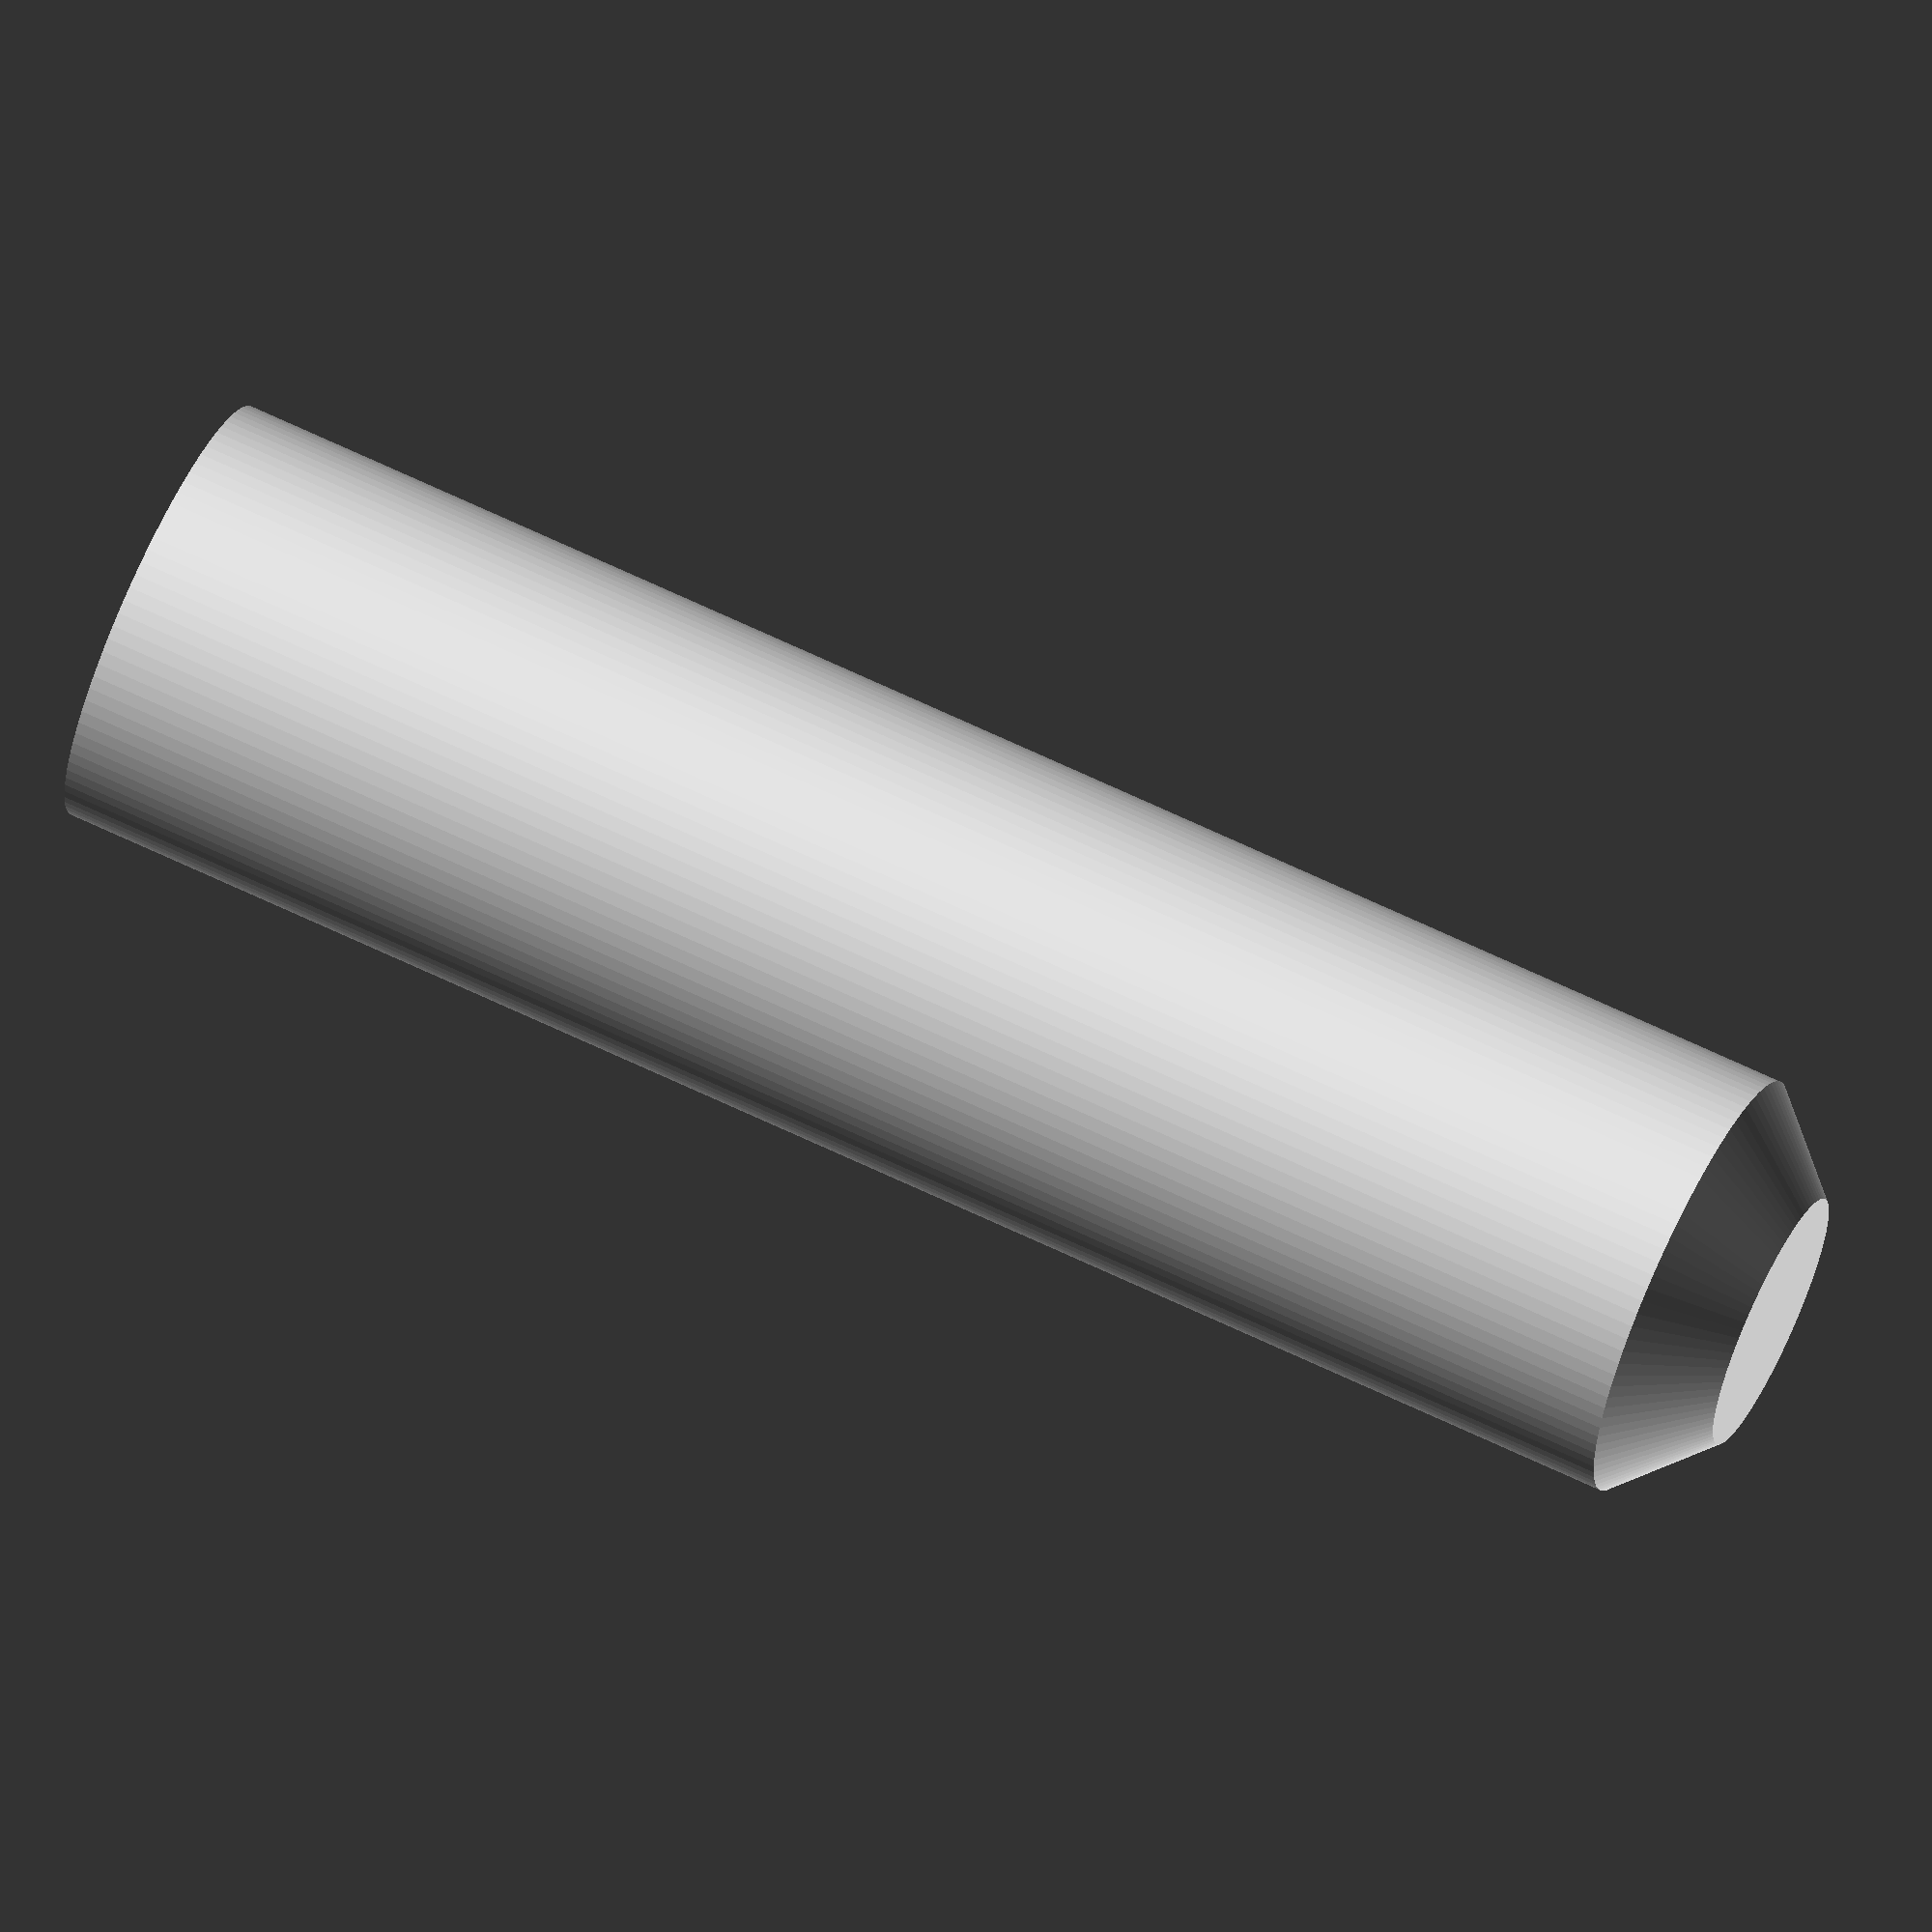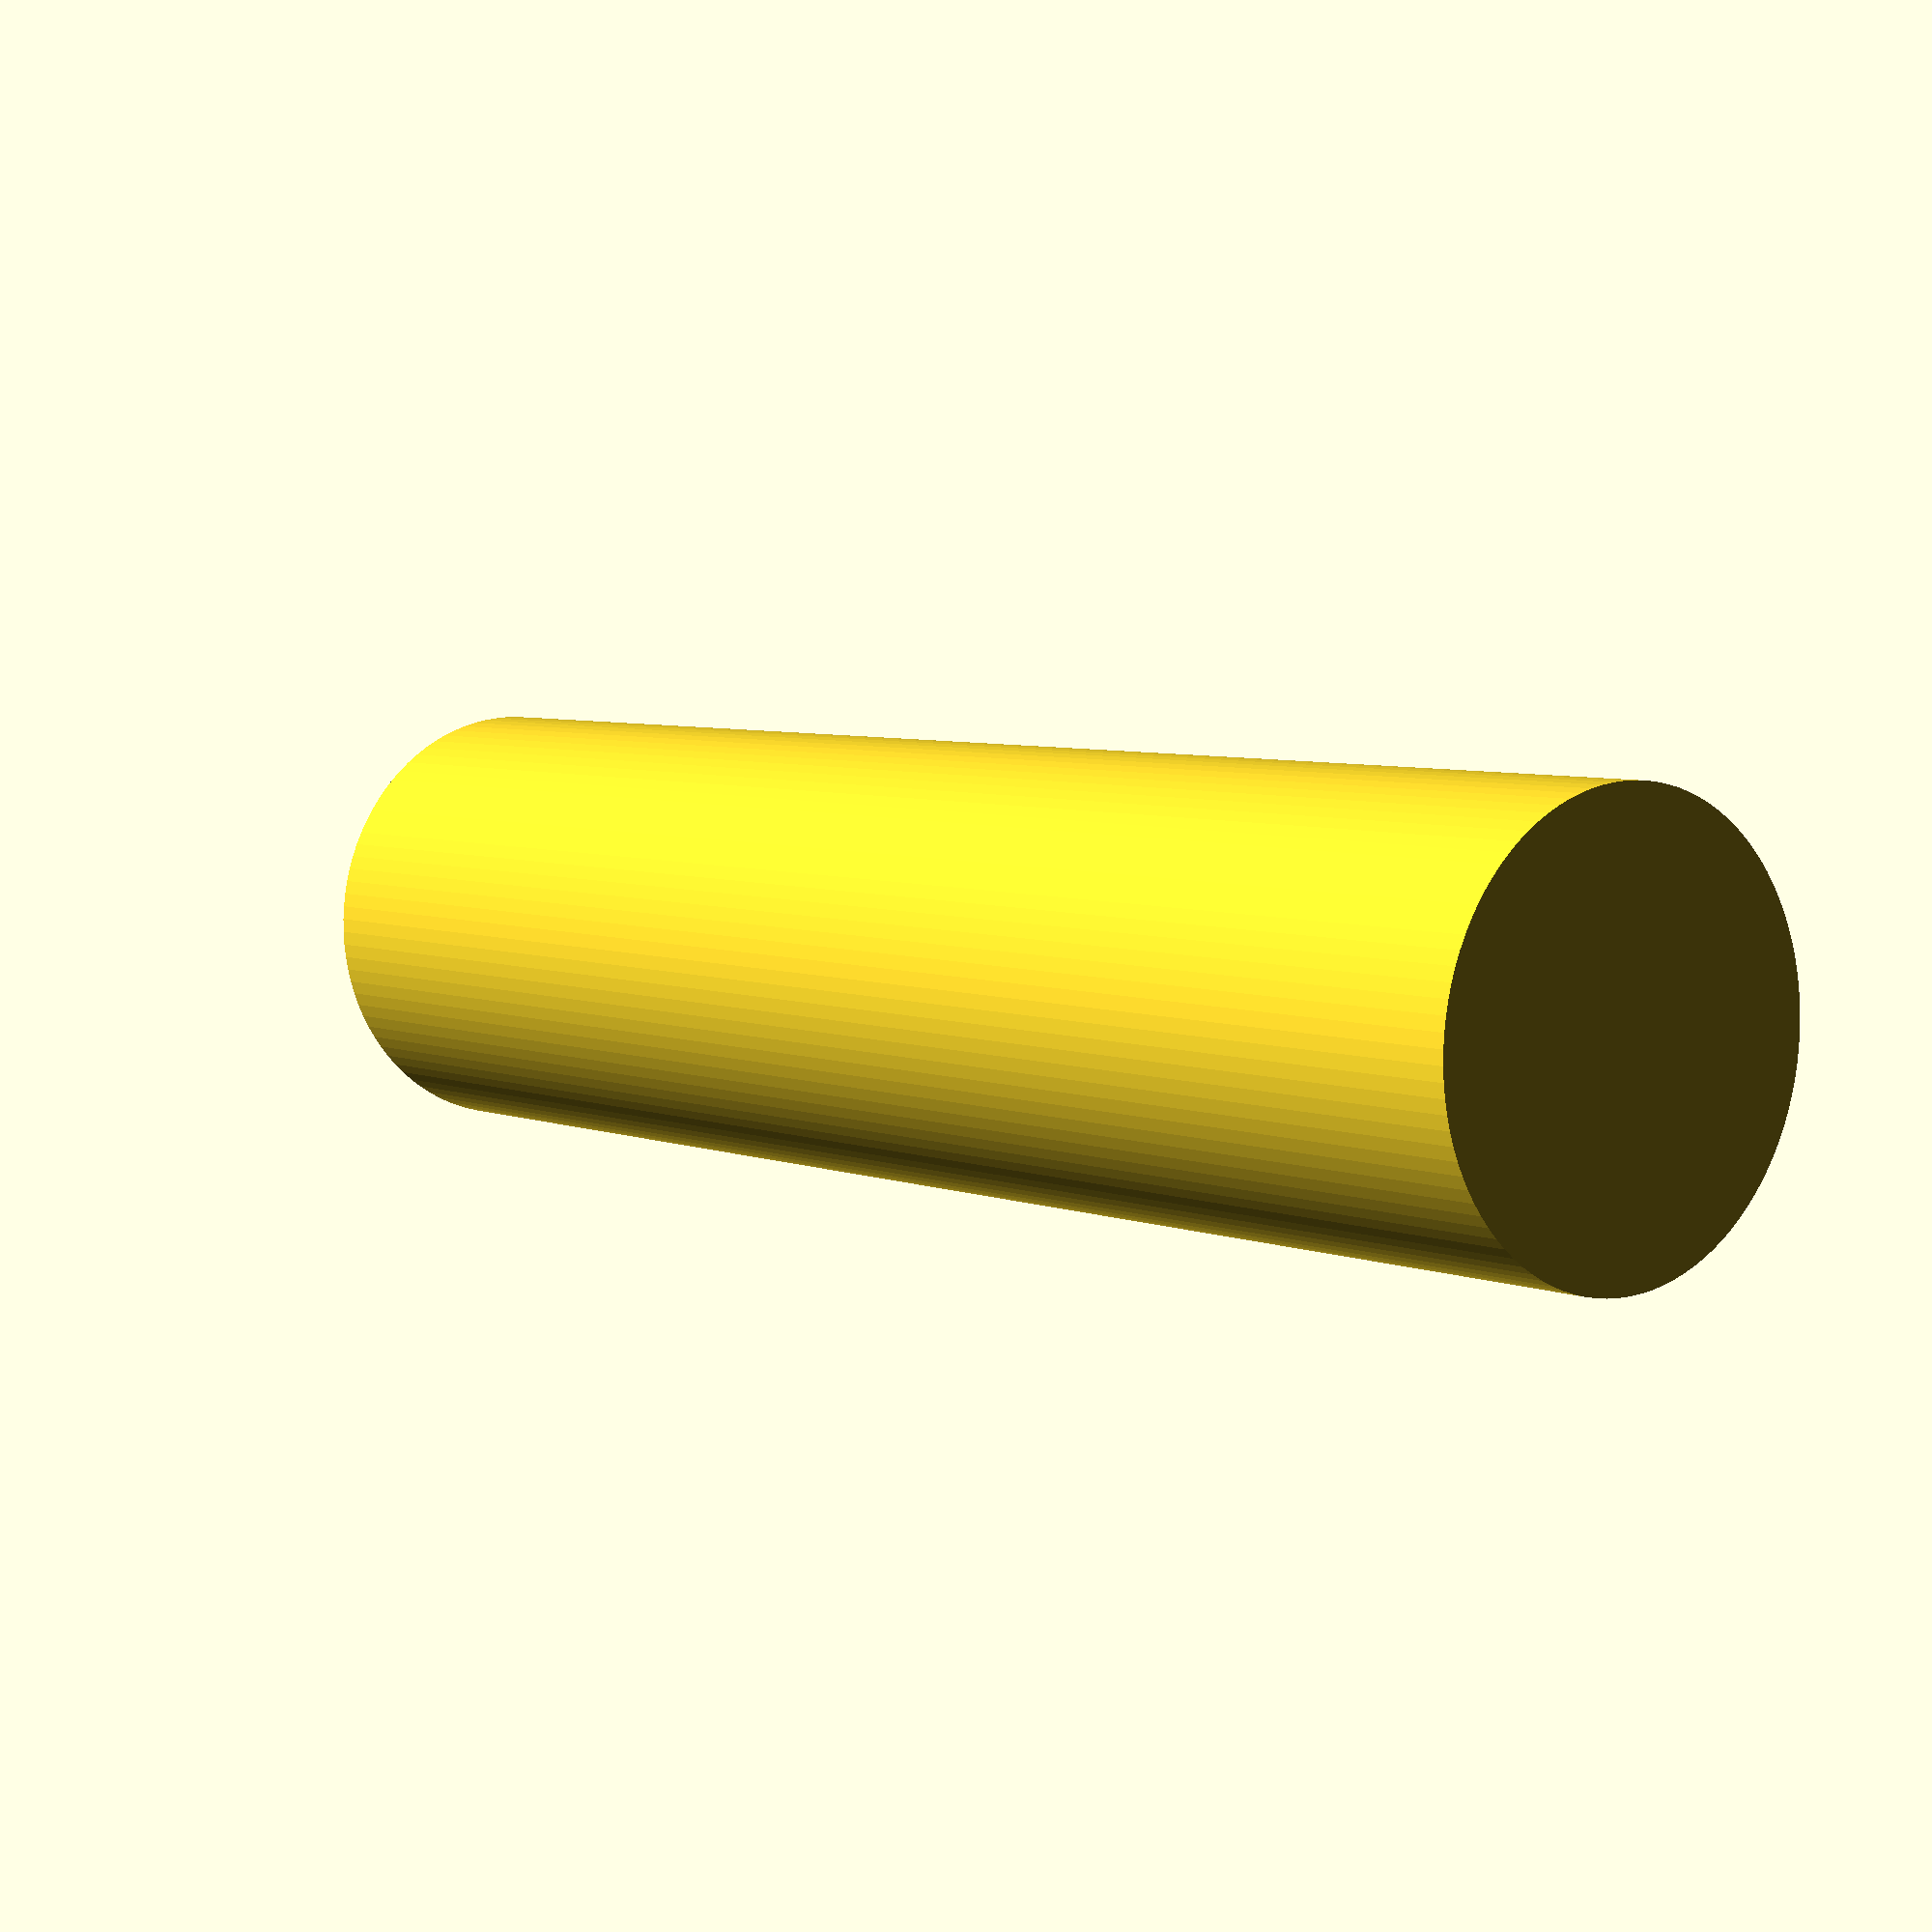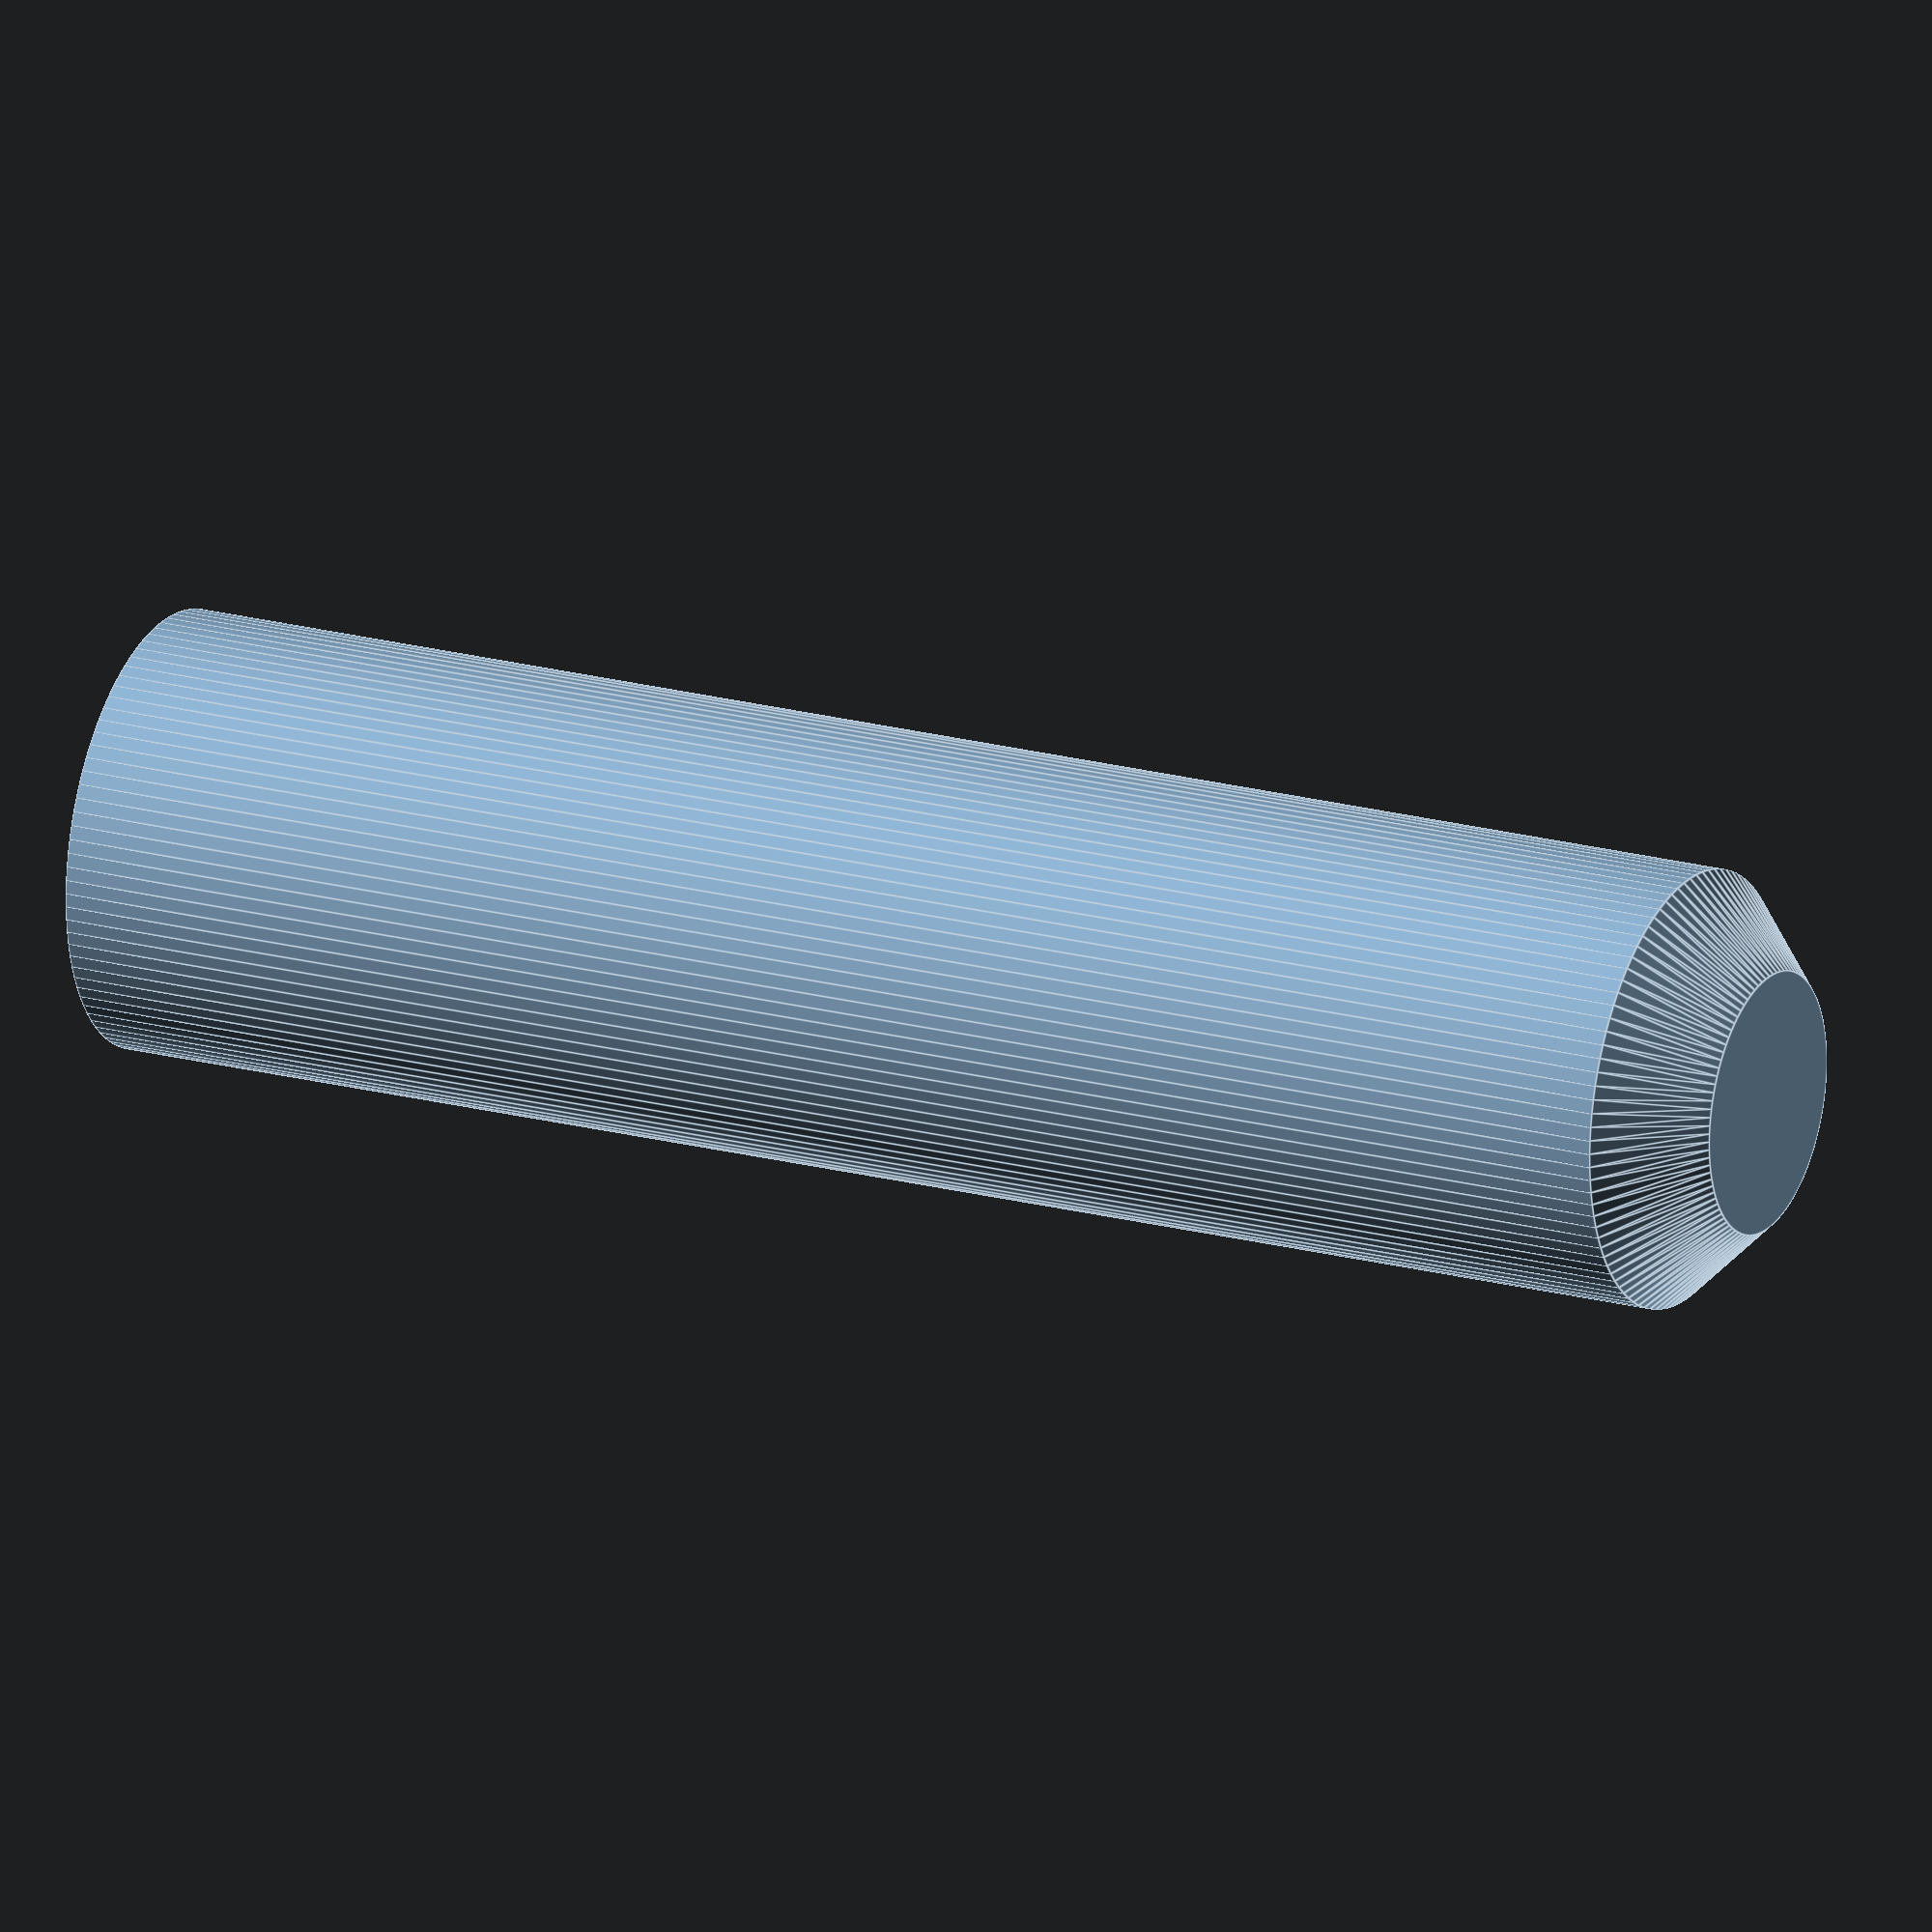
<openscad>
// Alignment pin for assembly positioning
// Parameters: diameter, height, and optional chamfer
$fn = 100;
module alignment_pin(d=5, h=20, chamfer=0) {
    if (chamfer > 0 && chamfer < h) {
        // Main body minus chamfer height
        cylinder(d=d, h=h - chamfer);
        // Tapered chamfer at the top
        translate([0, 0, h - chamfer])
            cylinder(d1=d, d2=d - 2 * chamfer, h=chamfer);
    } else {
        cylinder(d=d, h=h);
    }
}

alignment_pin(chamfer=1);

</openscad>
<views>
elev=293.4 azim=132.1 roll=295.7 proj=o view=wireframe
elev=174.7 azim=80.9 roll=39.5 proj=p view=solid
elev=339.6 azim=246.1 roll=296.1 proj=o view=edges
</views>
